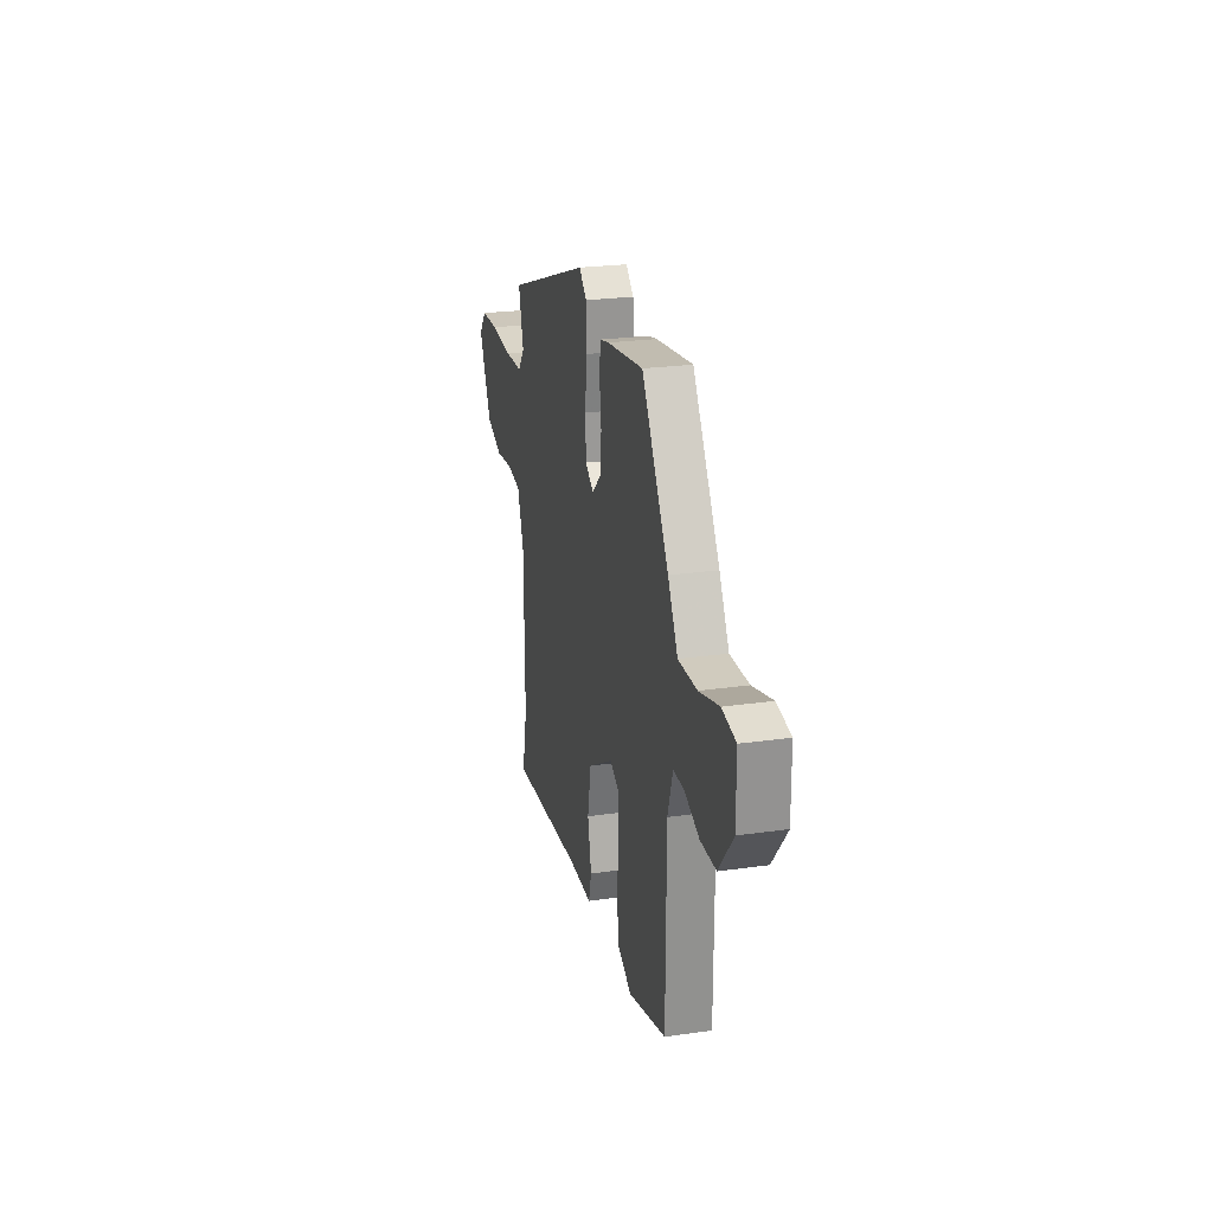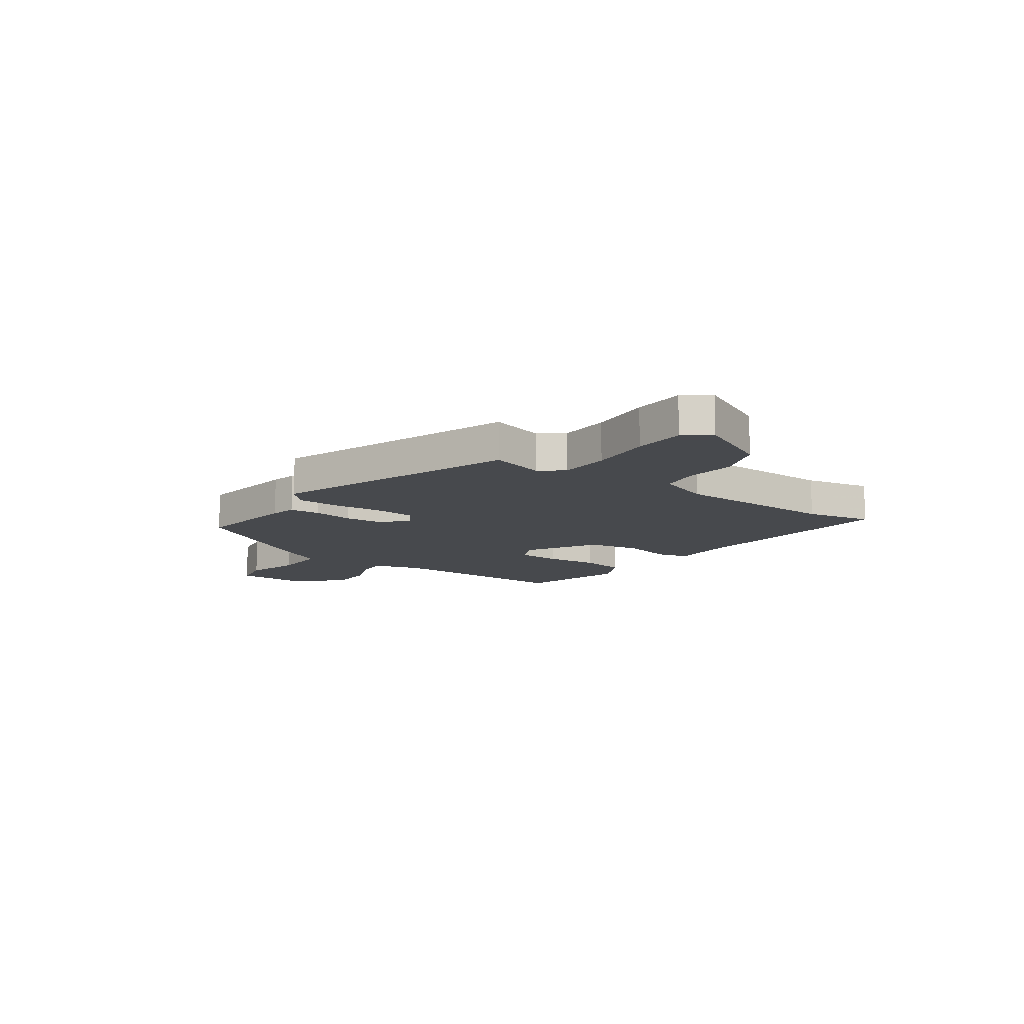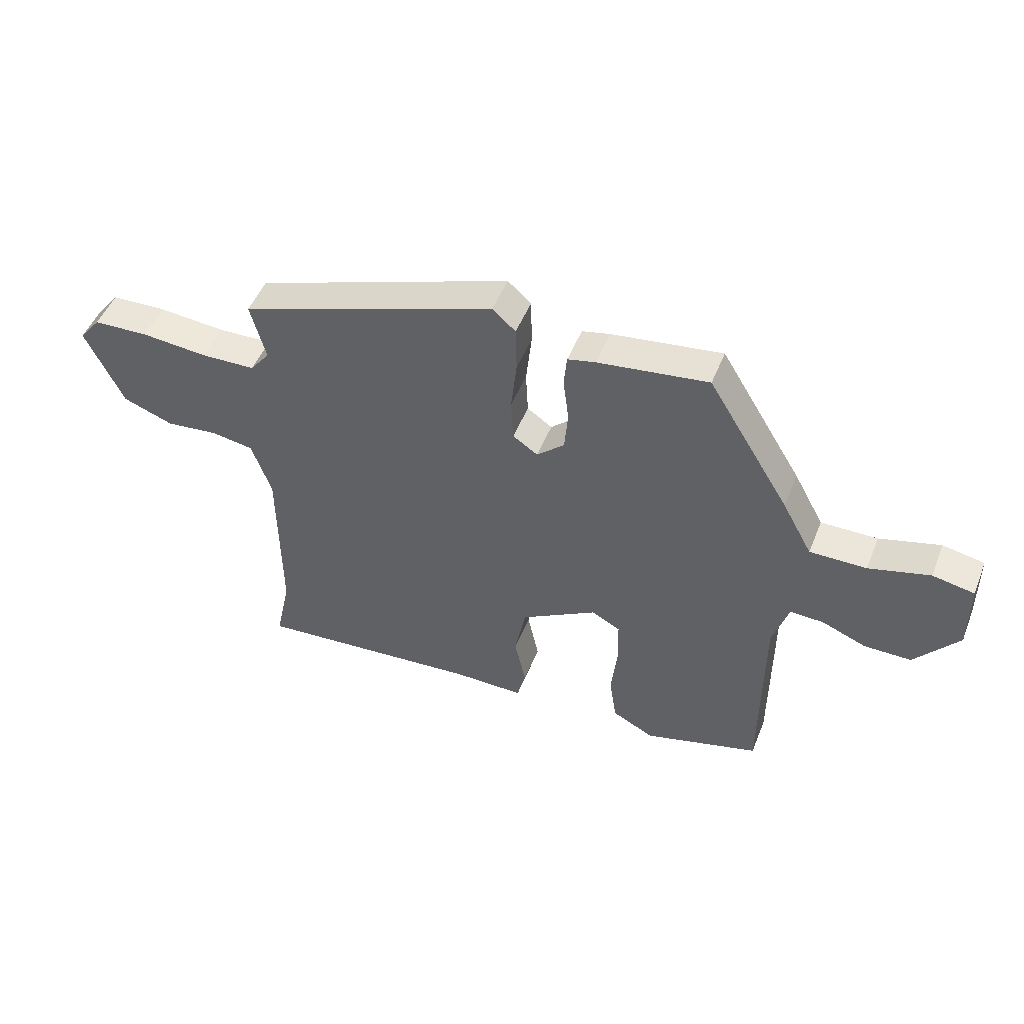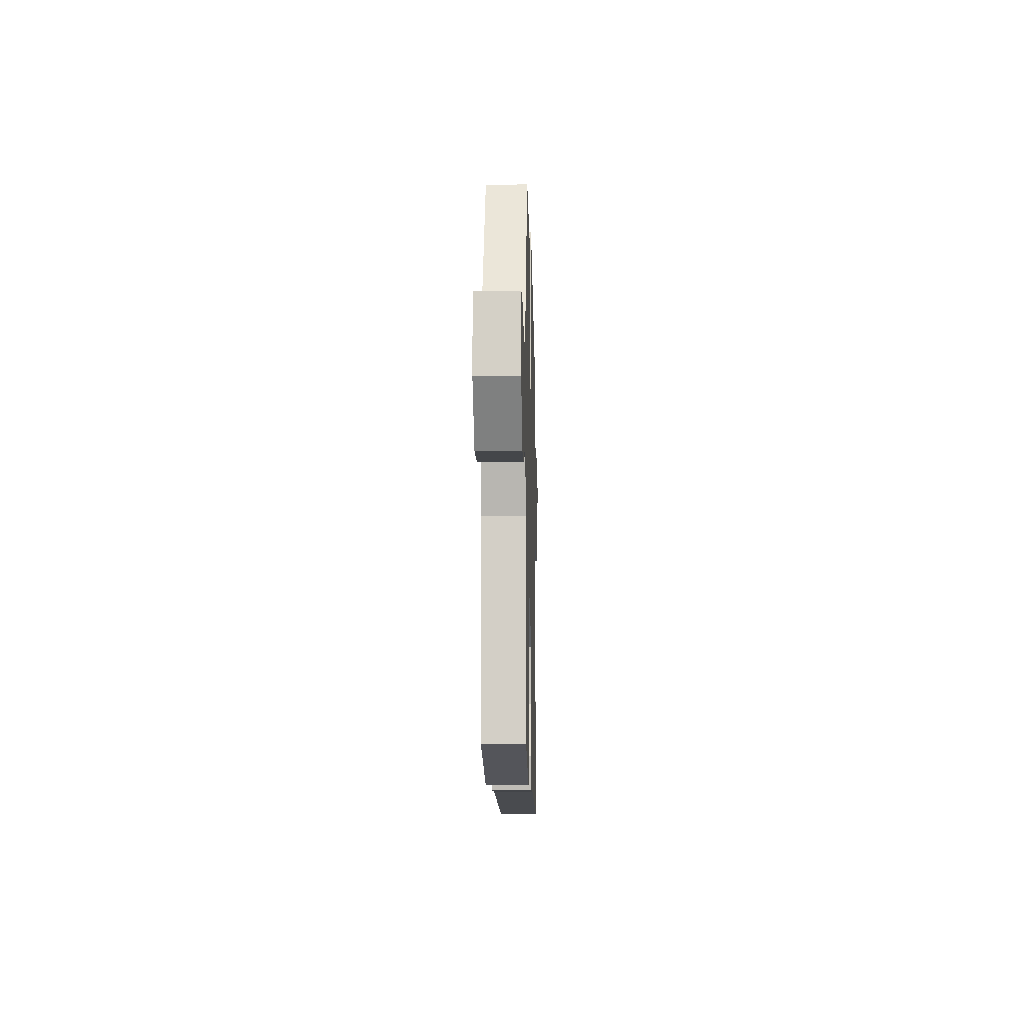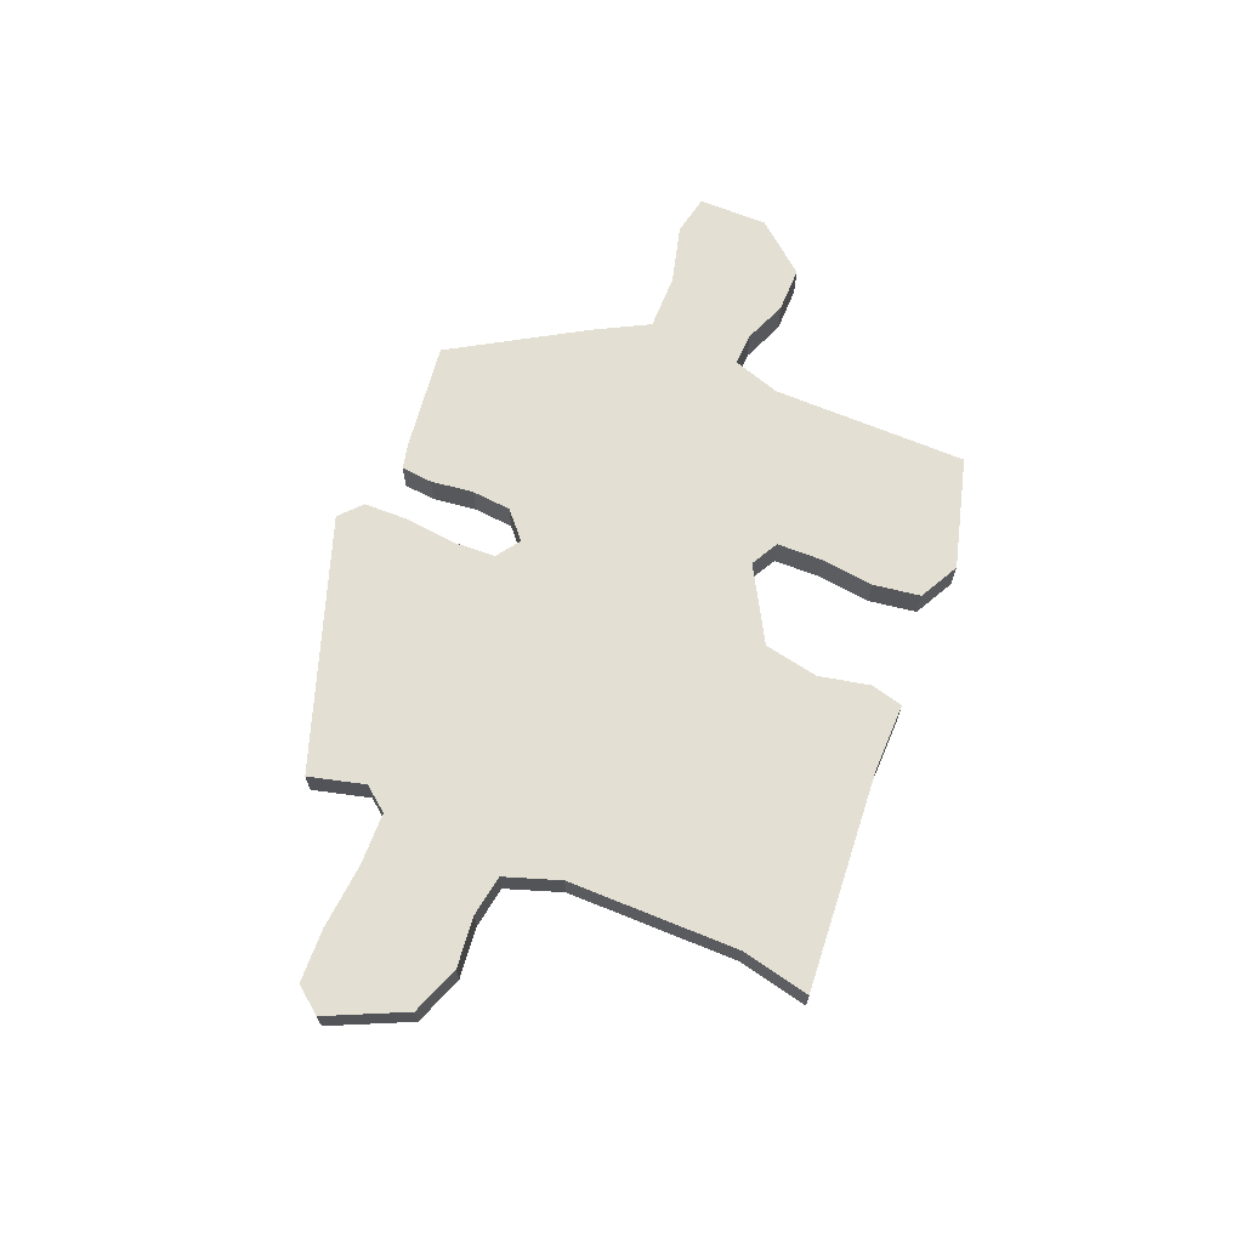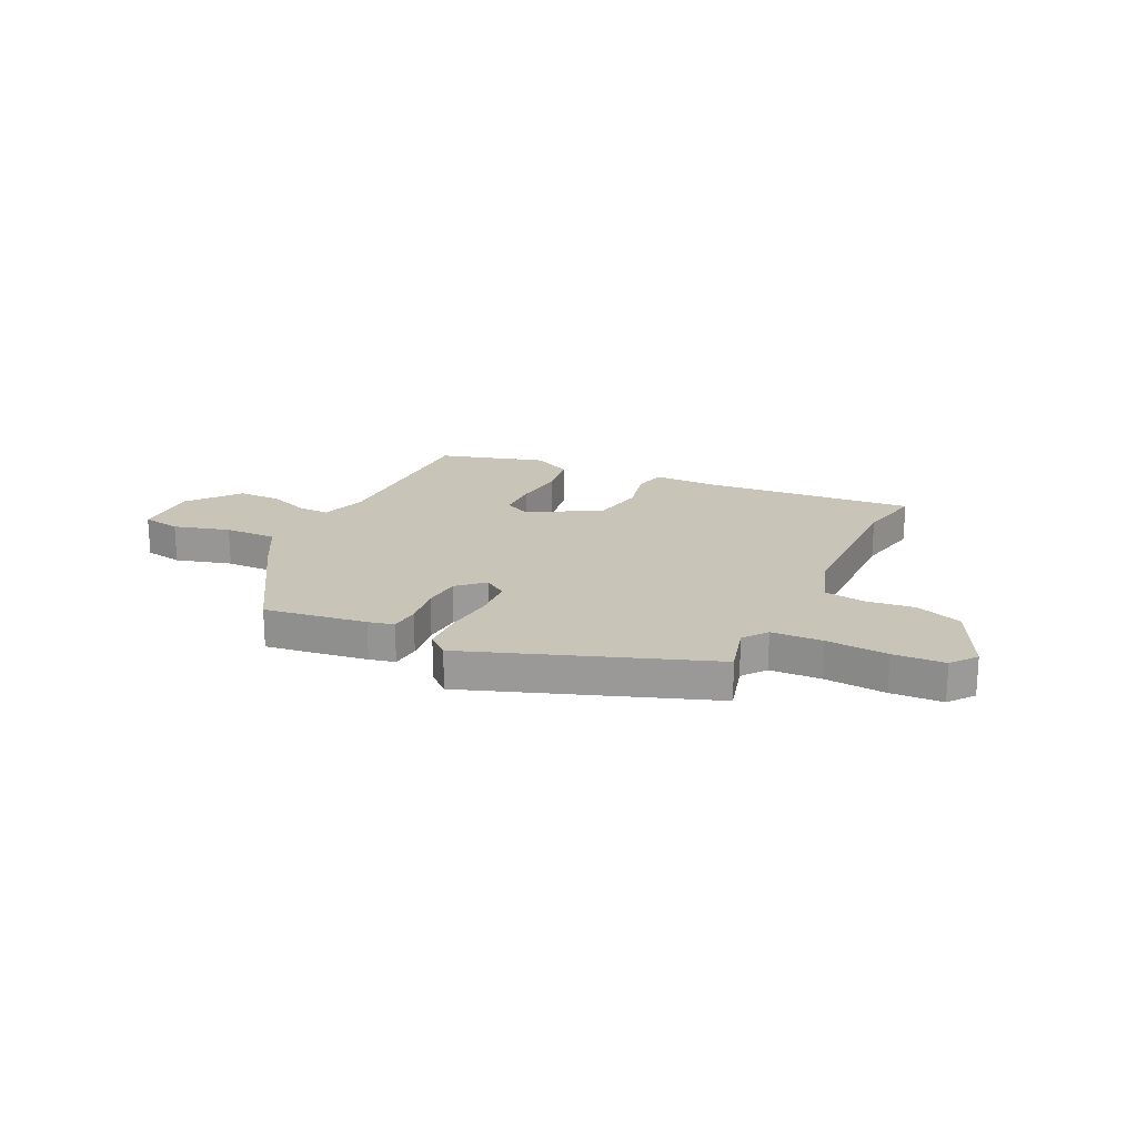
<metadata>
{"format":"obj","ext":"obj","renderer":"f3d","projection":"perspective","resolution":1024,"background":"white","views":[{"elev":24.1,"azim":-103.3,"up":"+Z"},{"elev":-12.1,"azim":54.1,"up":"+Y"},{"elev":49.3,"azim":-158.6,"up":"+Z"},{"elev":-9.4,"azim":-88.5,"up":"+Z"},{"elev":66.9,"azim":112.6,"up":"+Y"},{"elev":20.1,"azim":25.2,"up":"+Y"}]}
</metadata>
<code>
v -0.342 0.07 0.481
v -0.147 0.07 0.455
v -0.098 0.07 0.444
v -0.093 0.07 0.387
v -0.103 0.07 0.309
v -0.097 0.07 0.237
v -0.048 0.07 0.193
v -0.004 0.07 0.223
v 0 0.07 0.3
v -0.01 0.07 0.394
v -0.008 0.07 0.475
v 0.033 0.07 0.512
v 0.488 0.07 0.352
v 0.461 0.07 0.249
v 0.496 0.07 0.204
v 0.592 0.07 0.201
v 0.71 0.07 0.211
v 0.808 0.07 0.207
v 0.846 0.07 0.159
v 0.779 0.07 0.017
v 0.69 0.07 -0.016
v 0.597 0.07 -0.006
v 0.522 0.07 -0.018
v 0.487 0.07 -0.119
v 0.485 0.07 -0.43
v 0.512 0.07 -0.556
v 0.112 0.07 -0.524
v -0.014 0.07 -0.525
v -0.029 0.07 -0.466
v -0.009 0.07 -0.373
v -0.028 0.07 -0.273
v -0.163 0.07 -0.195
v -0.214 0.07 -0.222
v -0.216 0.07 -0.302
v -0.205 0.07 -0.402
v -0.218 0.07 -0.488
v -0.292 0.07 -0.526
v -0.496 0.07 -0.469
v -0.497 0.07 -0.112
v -0.525 0.07 -0.024
v -0.584 0.07 -0.026
v -0.662 0.07 -0.057
v -0.745 0.07 -0.057
v -0.822 0.07 0.037
v -0.821 0.07 0.163
v -0.747 0.07 0.177
v -0.64 0.07 0.148
v -0.54 0.07 0.147
v -0.487 0.07 0.244
v -0.342 0 0.481
v -0.147 0 0.455
v -0.098 0 0.444
v -0.093 0 0.387
v -0.103 0 0.309
v -0.097 0 0.237
v -0.048 0 0.193
v -0.004 0 0.223
v 0 0 0.3
v -0.01 0 0.394
v -0.008 0 0.475
v 0.033 0 0.512
v 0.488 0 0.352
v 0.461 0 0.249
v 0.496 0 0.204
v 0.592 0 0.201
v 0.71 0 0.211
v 0.808 0 0.207
v 0.846 0 0.159
v 0.779 0 0.017
v 0.69 0 -0.016
v 0.597 0 -0.006
v 0.522 0 -0.018
v 0.487 0 -0.119
v 0.485 0 -0.43
v 0.512 0 -0.556
v 0.112 0 -0.524
v -0.014 0 -0.525
v -0.029 0 -0.466
v -0.009 0 -0.373
v -0.028 0 -0.273
v -0.163 0 -0.195
v -0.214 0 -0.222
v -0.216 0 -0.302
v -0.205 0 -0.402
v -0.218 0 -0.488
v -0.292 0 -0.526
v -0.496 0 -0.469
v -0.497 0 -0.112
v -0.525 0 -0.024
v -0.584 0 -0.026
v -0.662 0 -0.057
v -0.745 0 -0.057
v -0.822 0 0.037
v -0.821 0 0.163
v -0.747 0 0.177
v -0.64 0 0.148
v -0.54 0 0.147
v -0.487 0 0.244
f 3 4 5
f 2 3 5
f 1 2 5
f 49 1 5
f 48 49 5
f 45 46 47
f 44 45 47
f 43 44 47
f 42 43 47
f 41 42 47
f 40 41 47 48
f 48 5 6
f 40 48 6
f 39 40 6
f 37 38 39
f 36 37 39
f 35 36 39
f 34 35 39
f 33 34 39
f 39 6 7
f 33 39 7
f 32 33 7
f 27 28 29 30
f 27 30 31
f 26 27 31
f 25 26 31
f 32 7 8
f 31 32 8
f 25 31 8
f 24 25 8
f 20 21 22
f 19 20 22
f 18 19 22
f 17 18 22
f 16 17 22
f 15 16 22 23
f 24 8 9
f 23 24 9
f 15 23 9
f 14 15 9
f 12 13 14
f 11 12 14
f 10 11 14
f 9 10 14
f 54 53 52
f 54 52 51
f 54 51 50
f 54 50 98
f 54 98 97
f 96 95 94
f 96 94 93
f 96 93 92
f 96 92 91
f 96 91 90
f 97 96 90 89
f 55 54 97
f 55 97 89
f 55 89 88
f 88 87 86
f 88 86 85
f 88 85 84
f 88 84 83
f 88 83 82
f 56 55 88
f 56 88 82
f 56 82 81
f 79 78 77 76
f 80 79 76
f 80 76 75
f 80 75 74
f 57 56 81
f 57 81 80
f 57 80 74
f 57 74 73
f 71 70 69
f 71 69 68
f 71 68 67
f 71 67 66
f 71 66 65
f 72 71 65 64
f 58 57 73
f 58 73 72
f 58 72 64
f 58 64 63
f 63 62 61
f 63 61 60
f 63 60 59
f 63 59 58
f 1 50 51 2
f 2 51 52 3
f 3 52 53 4
f 4 53 54 5
f 5 54 55 6
f 6 55 56 7
f 7 56 57 8
f 8 57 58 9
f 9 58 59 10
f 10 59 60 11
f 11 60 61 12
f 12 61 62 13
f 13 62 63 14
f 14 63 64 15
f 15 64 65 16
f 16 65 66 17
f 17 66 67 18
f 18 67 68 19
f 19 68 69 20
f 20 69 70 21
f 21 70 71 22
f 22 71 72 23
f 23 72 73 24
f 24 73 74 25
f 25 74 75 26
f 26 75 76 27
f 27 76 77 28
f 28 77 78 29
f 29 78 79 30
f 30 79 80 31
f 31 80 81 32
f 32 81 82 33
f 33 82 83 34
f 34 83 84 35
f 35 84 85 36
f 36 85 86 37
f 37 86 87 38
f 38 87 88 39
f 39 88 89 40
f 40 89 90 41
f 41 90 91 42
f 42 91 92 43
f 43 92 93 44
f 44 93 94 45
f 45 94 95 46
f 46 95 96 47
f 47 96 97 48
f 48 97 98 49
f 49 98 50 1

</code>
